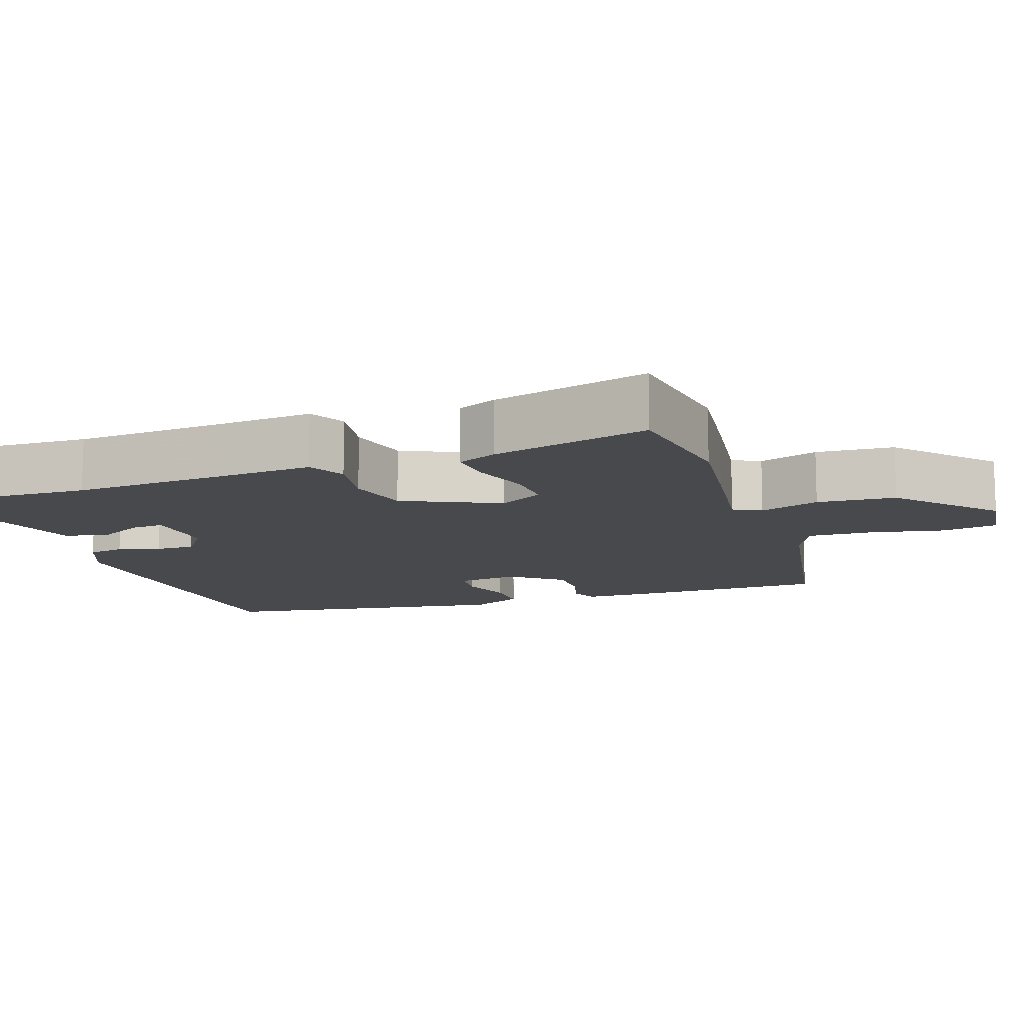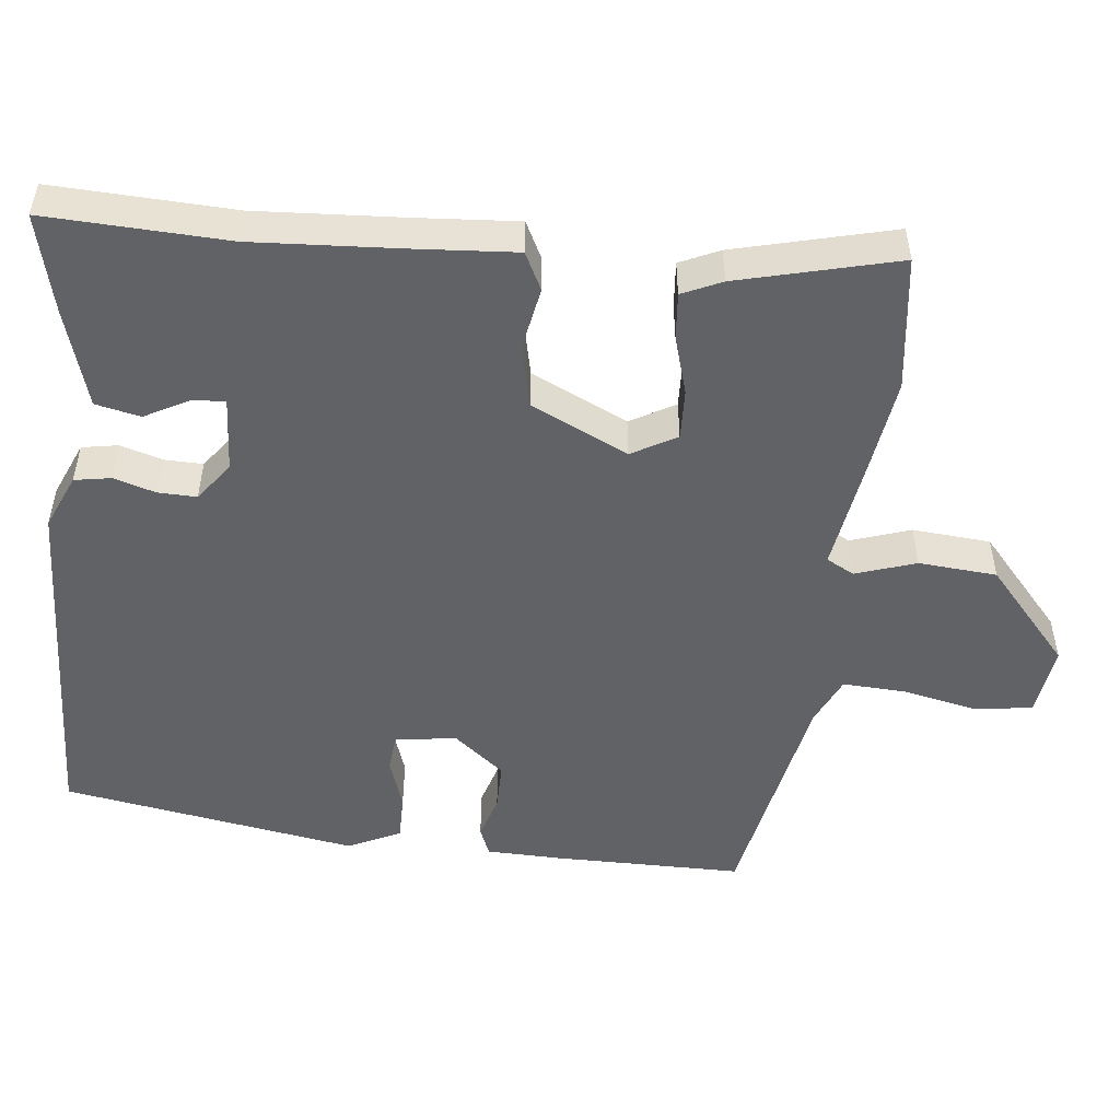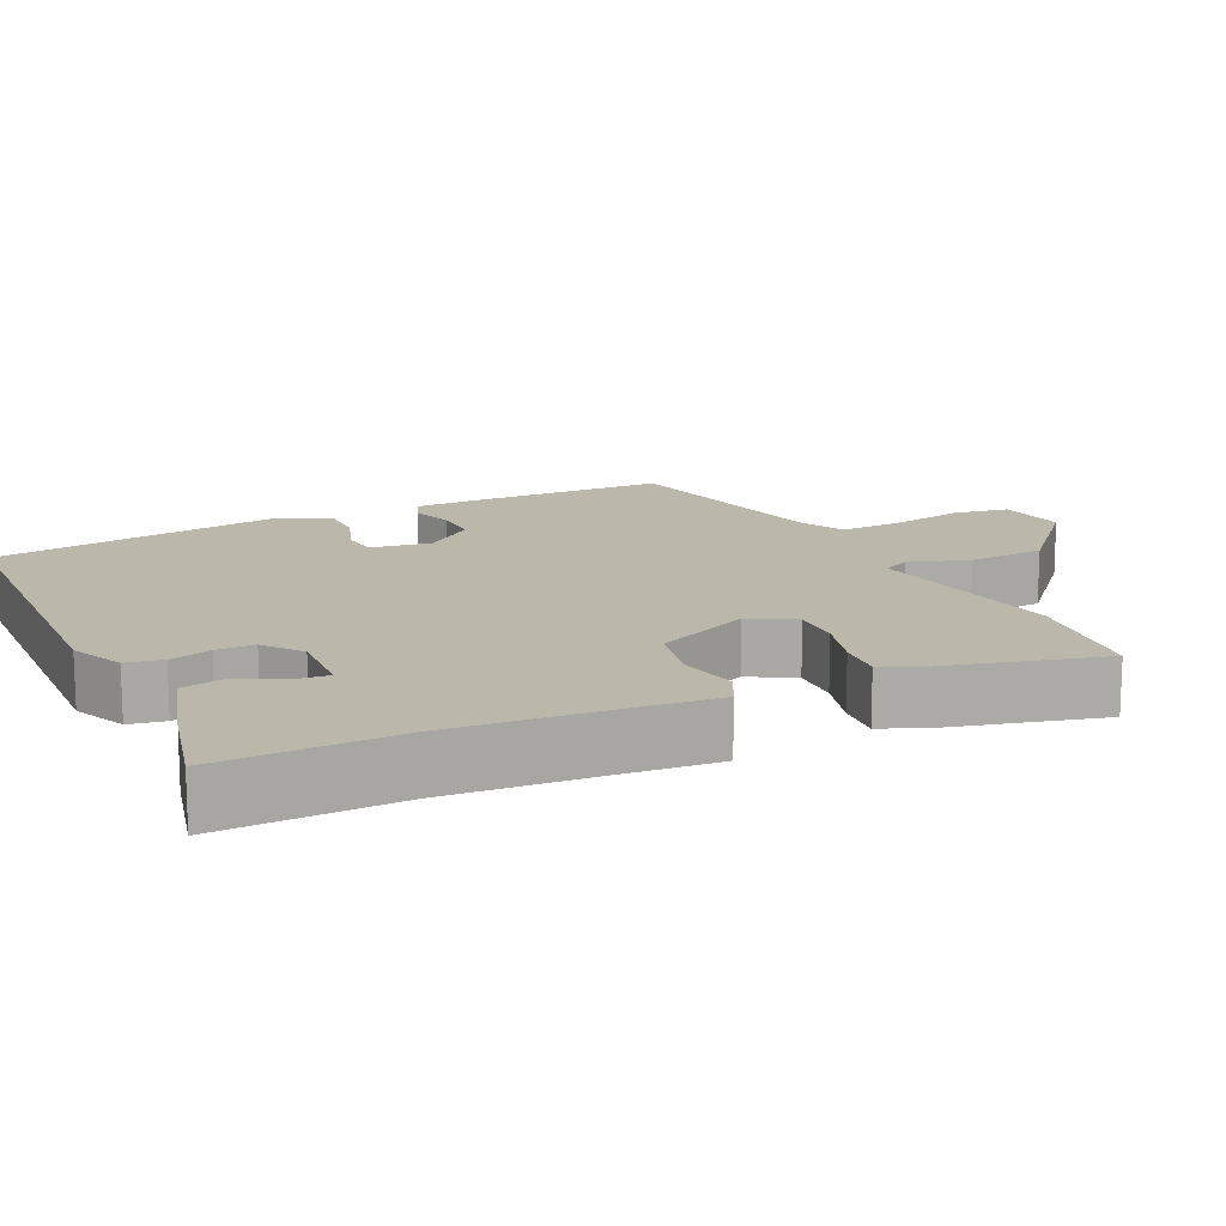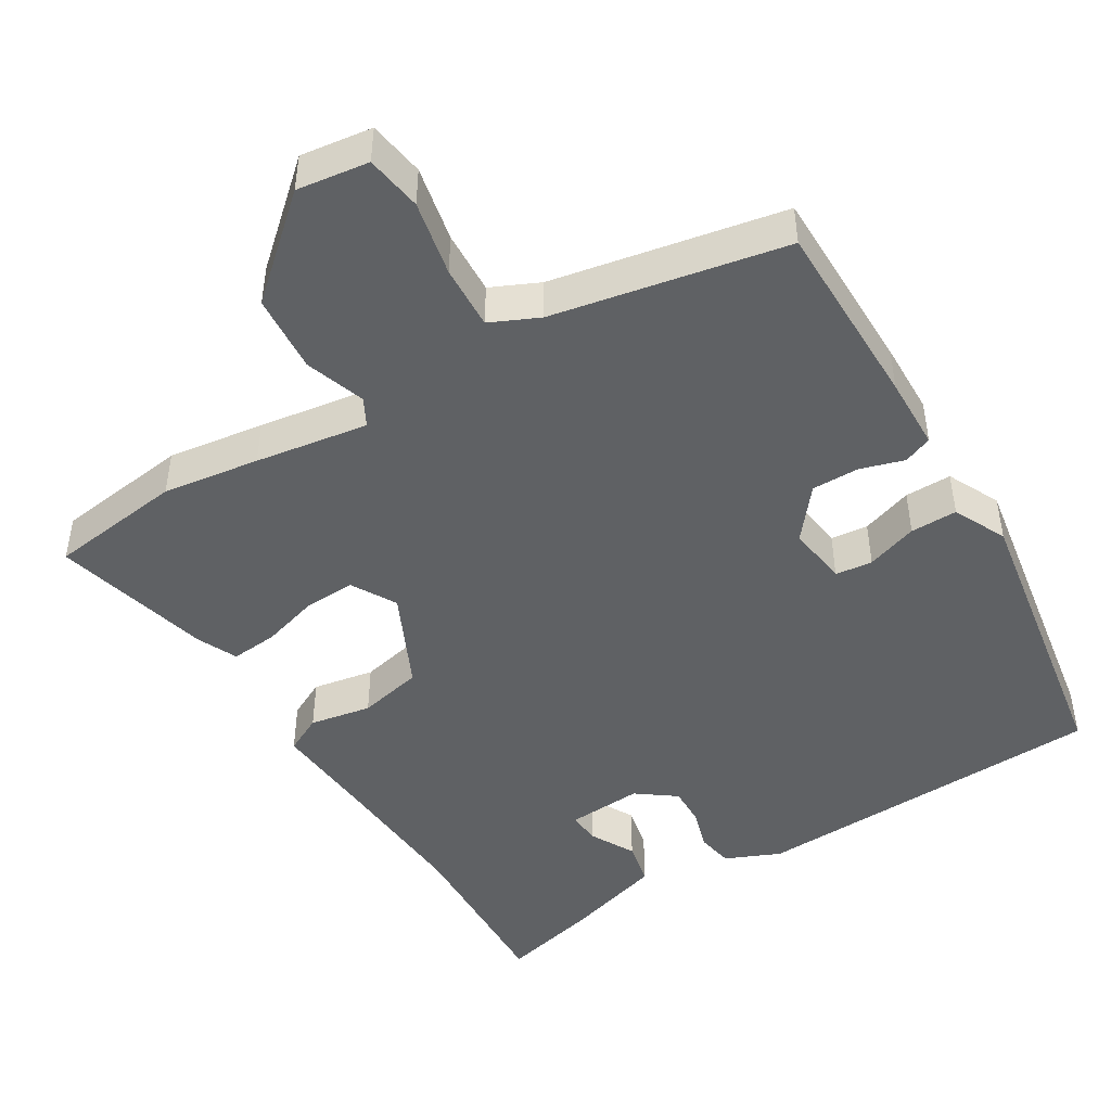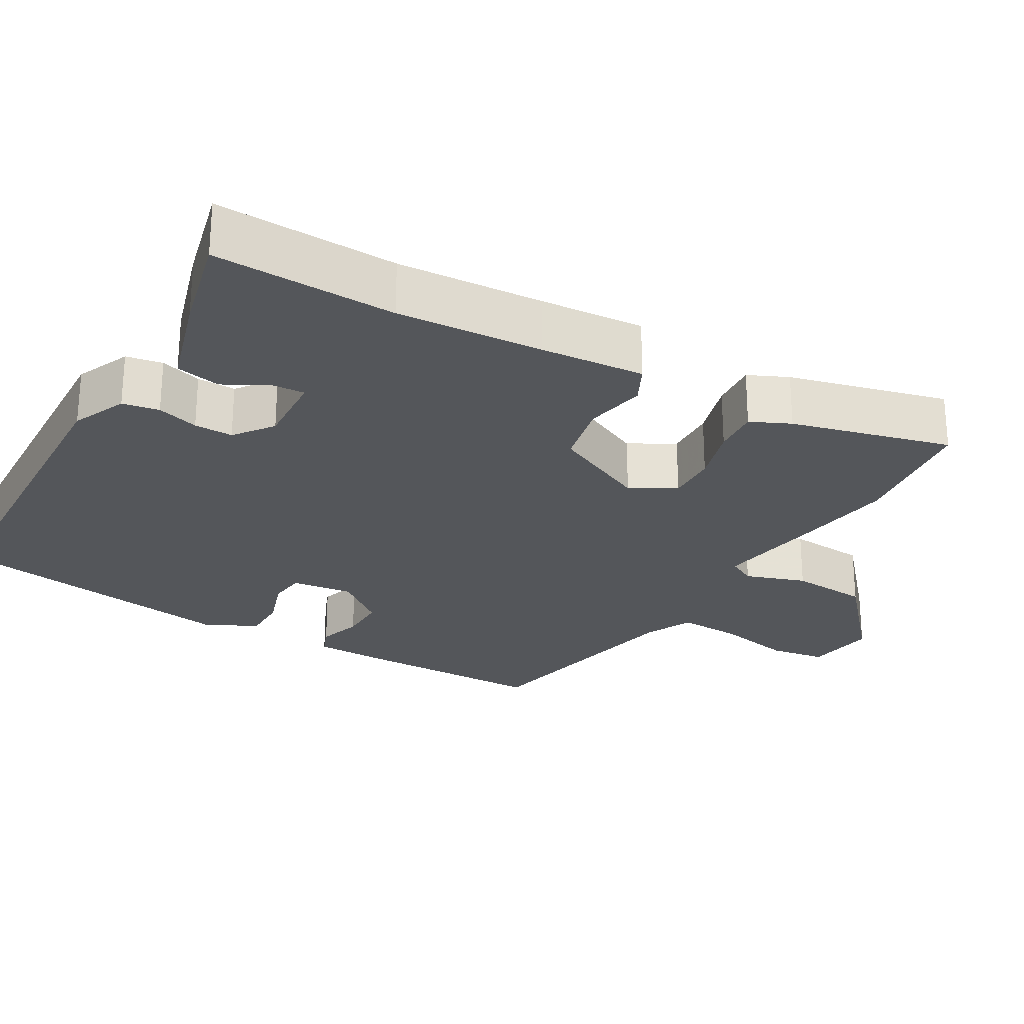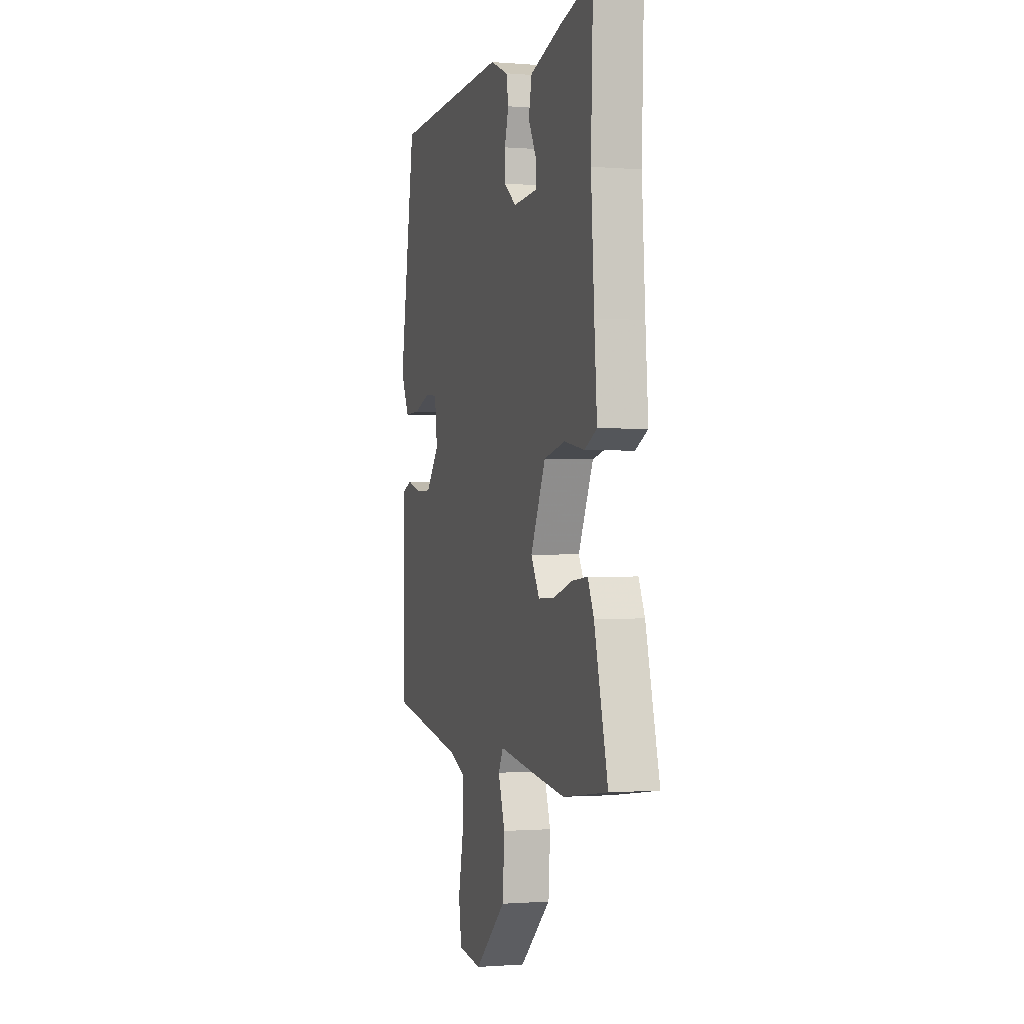
<metadata>
{"format":"obj","ext":"obj","renderer":"f3d","projection":"perspective","resolution":1024,"background":"white","views":[{"elev":-12.1,"azim":109.3,"up":"+Y"},{"elev":-50.6,"azim":83.4,"up":"+Y"},{"elev":14.3,"azim":64.2,"up":"+Y"},{"elev":-46.4,"azim":-148.9,"up":"+Y"},{"elev":-25.5,"azim":59.6,"up":"+Y"},{"elev":-0.9,"azim":73.3,"up":"+Z"}]}
</metadata>
<code>
v -0.454 0.07 0.518
v 0.034 0.07 0.541
v 0.109 0.07 0.509
v 0.118 0.07 0.459
v 0.101 0.07 0.402
v 0.1 0.07 0.349
v 0.153 0.07 0.31
v 0.256 0.07 0.317
v 0.253 0.07 0.361
v 0.22 0.07 0.422
v 0.233 0.07 0.483
v 0.367 0.07 0.524
v 0.502 0.07 0.558
v 0.493 0.07 0.31
v 0.506 0.07 0.112
v 0.517 0.07 -0.03
v 0.466 0.07 -0.056
v 0.382 0.07 -0.041
v 0.294 0.07 -0.061
v 0.232 0.07 -0.193
v 0.267 0.07 -0.254
v 0.336 0.07 -0.251
v 0.415 0.07 -0.227
v 0.479 0.07 -0.221
v 0.504 0.07 -0.275
v 0.56 0.07 -0.492
v 0.376 0.07 -0.517
v 0.244 0.07 -0.499
v 0.09 0.07 -0.476
v 0.07 0.07 -0.514
v 0.098 0.07 -0.596
v 0.09 0.07 -0.703
v -0.04 0.07 -0.818
v -0.138 0.07 -0.805
v -0.15 0.07 -0.728
v -0.129 0.07 -0.625
v -0.125 0.07 -0.538
v -0.191 0.07 -0.508
v -0.507 0.07 -0.448
v -0.509 0.07 -0.188
v -0.507 0.07 -0.087
v -0.468 0.07 -0.071
v -0.408 0.07 -0.089
v -0.343 0.07 -0.089
v -0.288 0.07 -0.02
v -0.299 0.07 0.064
v -0.35 0.07 0.069
v -0.42 0.07 0.045
v -0.484 0.07 0.044
v -0.519 0.07 0.116
v -0.454 0 0.518
v 0.034 0 0.541
v 0.109 0 0.509
v 0.118 0 0.459
v 0.101 0 0.402
v 0.1 0 0.349
v 0.153 0 0.31
v 0.256 0 0.317
v 0.253 0 0.361
v 0.22 0 0.422
v 0.233 0 0.483
v 0.367 0 0.524
v 0.502 0 0.558
v 0.493 0 0.31
v 0.506 0 0.112
v 0.517 0 -0.03
v 0.466 0 -0.056
v 0.382 0 -0.041
v 0.294 0 -0.061
v 0.232 0 -0.193
v 0.267 0 -0.254
v 0.336 0 -0.251
v 0.415 0 -0.227
v 0.479 0 -0.221
v 0.504 0 -0.275
v 0.56 0 -0.492
v 0.376 0 -0.517
v 0.244 0 -0.499
v 0.09 0 -0.476
v 0.07 0 -0.514
v 0.098 0 -0.596
v 0.09 0 -0.703
v -0.04 0 -0.818
v -0.138 0 -0.805
v -0.15 0 -0.728
v -0.129 0 -0.625
v -0.125 0 -0.538
v -0.191 0 -0.508
v -0.507 0 -0.448
v -0.509 0 -0.188
v -0.507 0 -0.087
v -0.468 0 -0.071
v -0.408 0 -0.089
v -0.343 0 -0.089
v -0.288 0 -0.02
v -0.299 0 0.064
v -0.35 0 0.069
v -0.42 0 0.045
v -0.484 0 0.044
v -0.519 0 0.116
f 3 4 5
f 2 3 5
f 1 2 5
f 50 1 5
f 49 50 5
f 48 49 5
f 47 48 5
f 46 47 5 6
f 45 46 6 7
f 44 45 7 8
f 41 42 43
f 40 41 43
f 39 40 43
f 38 39 43
f 37 38 43 44
f 34 35 36
f 33 34 36
f 32 33 36
f 31 32 36
f 30 31 36
f 29 30 36 37
f 27 28 29
f 26 27 29
f 25 26 29
f 24 25 29
f 23 24 29
f 22 23 29
f 21 22 29 37
f 20 21 37 44
f 15 16 17 18
f 14 15 18 19
f 12 13 14
f 11 12 14
f 10 11 14
f 9 10 14
f 8 9 14 19
f 8 19 20 44
f 55 54 53
f 55 53 52
f 55 52 51
f 55 51 100
f 55 100 99
f 55 99 98
f 55 98 97
f 56 55 97 96
f 57 56 96 95
f 58 57 95 94
f 93 92 91
f 93 91 90
f 93 90 89
f 93 89 88
f 94 93 88 87
f 86 85 84
f 86 84 83
f 86 83 82
f 86 82 81
f 86 81 80
f 87 86 80 79
f 79 78 77
f 79 77 76
f 79 76 75
f 79 75 74
f 79 74 73
f 79 73 72
f 87 79 72 71
f 94 87 71 70
f 68 67 66 65
f 69 68 65 64
f 64 63 62
f 64 62 61
f 64 61 60
f 64 60 59
f 69 64 59 58
f 94 70 69 58
f 1 51 52 2
f 2 52 53 3
f 3 53 54 4
f 4 54 55 5
f 5 55 56 6
f 6 56 57 7
f 7 57 58 8
f 8 58 59 9
f 9 59 60 10
f 10 60 61 11
f 11 61 62 12
f 12 62 63 13
f 13 63 64 14
f 14 64 65 15
f 15 65 66 16
f 16 66 67 17
f 17 67 68 18
f 18 68 69 19
f 19 69 70 20
f 20 70 71 21
f 21 71 72 22
f 22 72 73 23
f 23 73 74 24
f 24 74 75 25
f 25 75 76 26
f 26 76 77 27
f 27 77 78 28
f 28 78 79 29
f 29 79 80 30
f 30 80 81 31
f 31 81 82 32
f 32 82 83 33
f 33 83 84 34
f 34 84 85 35
f 35 85 86 36
f 36 86 87 37
f 37 87 88 38
f 38 88 89 39
f 39 89 90 40
f 40 90 91 41
f 41 91 92 42
f 42 92 93 43
f 43 93 94 44
f 44 94 95 45
f 45 95 96 46
f 46 96 97 47
f 47 97 98 48
f 48 98 99 49
f 49 99 100 50
f 50 100 51 1

</code>
